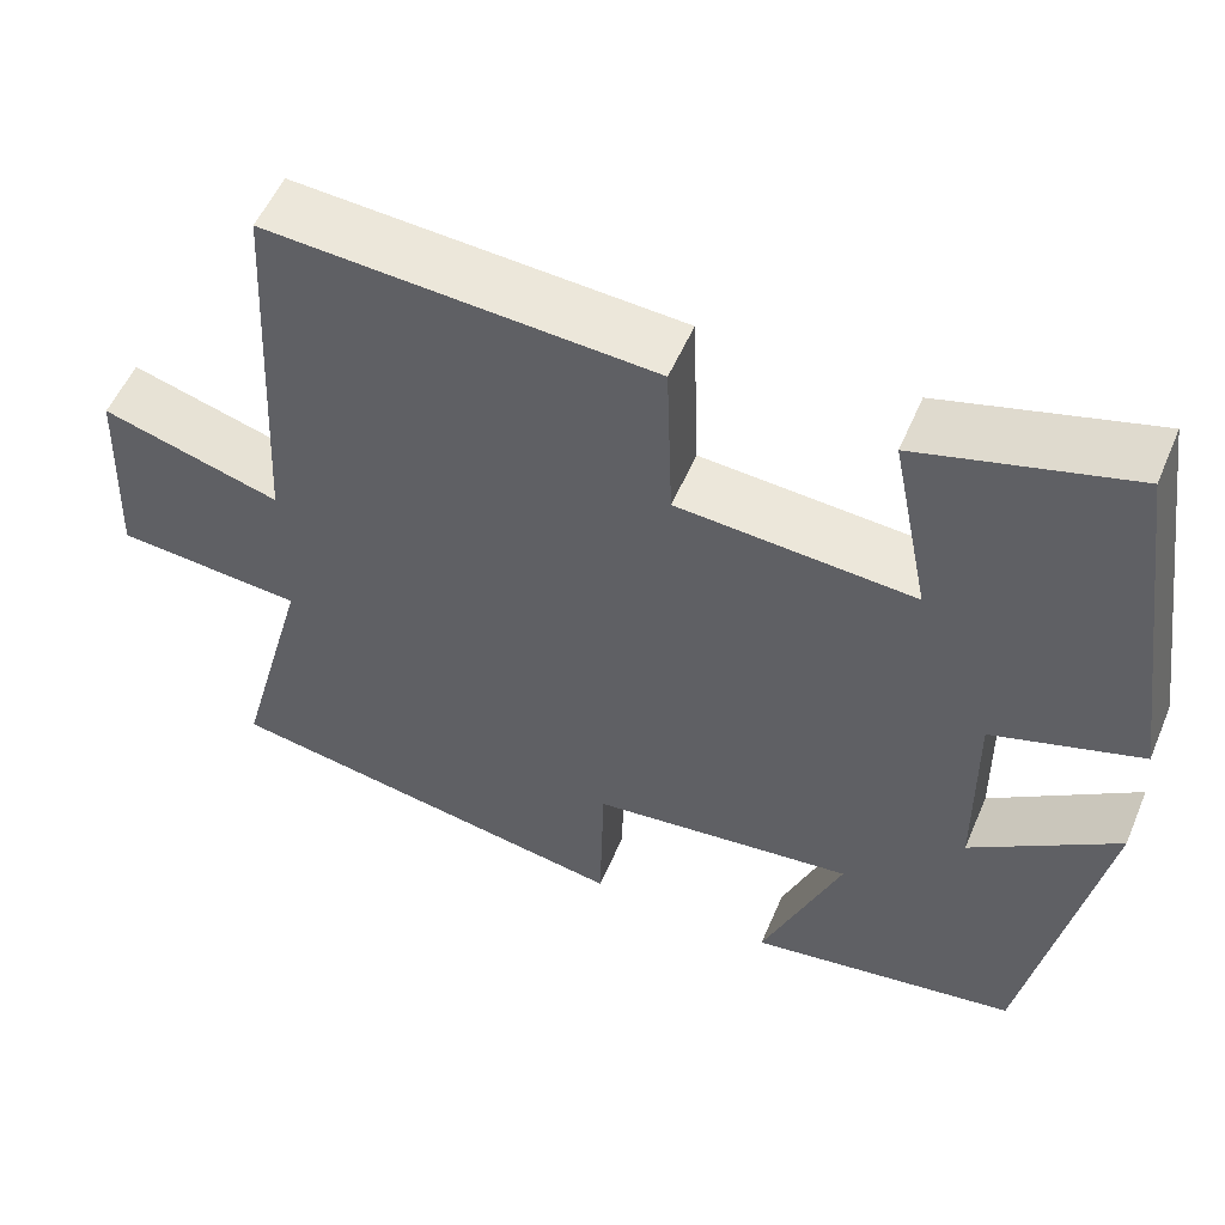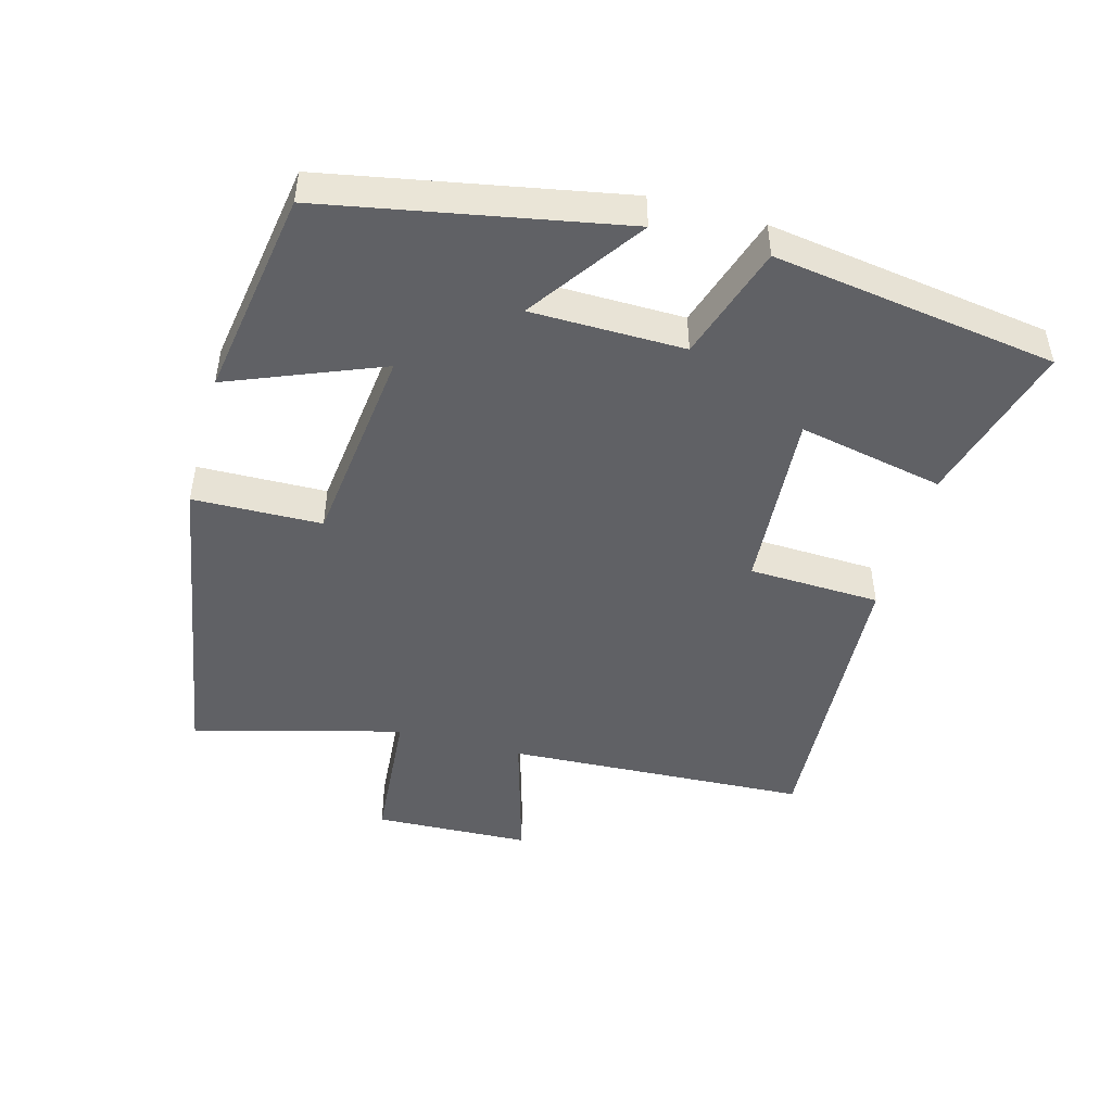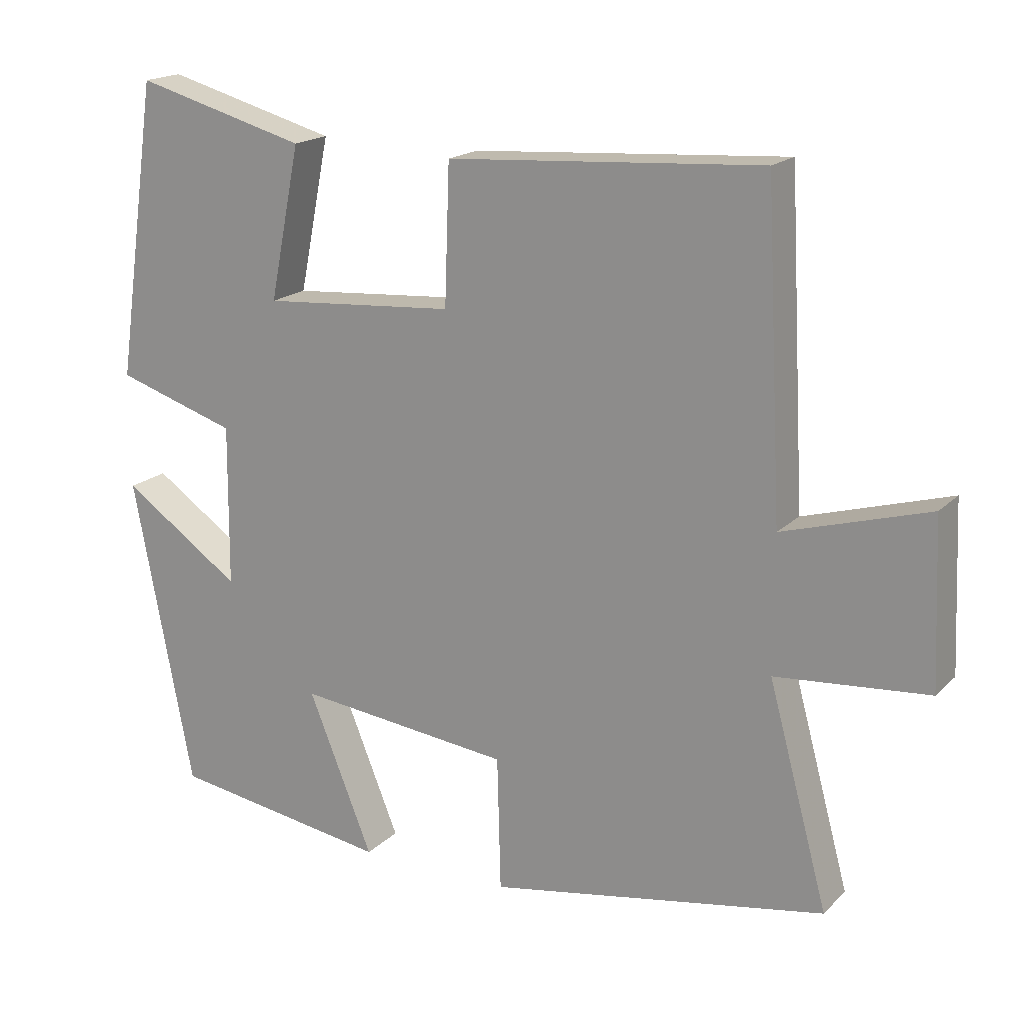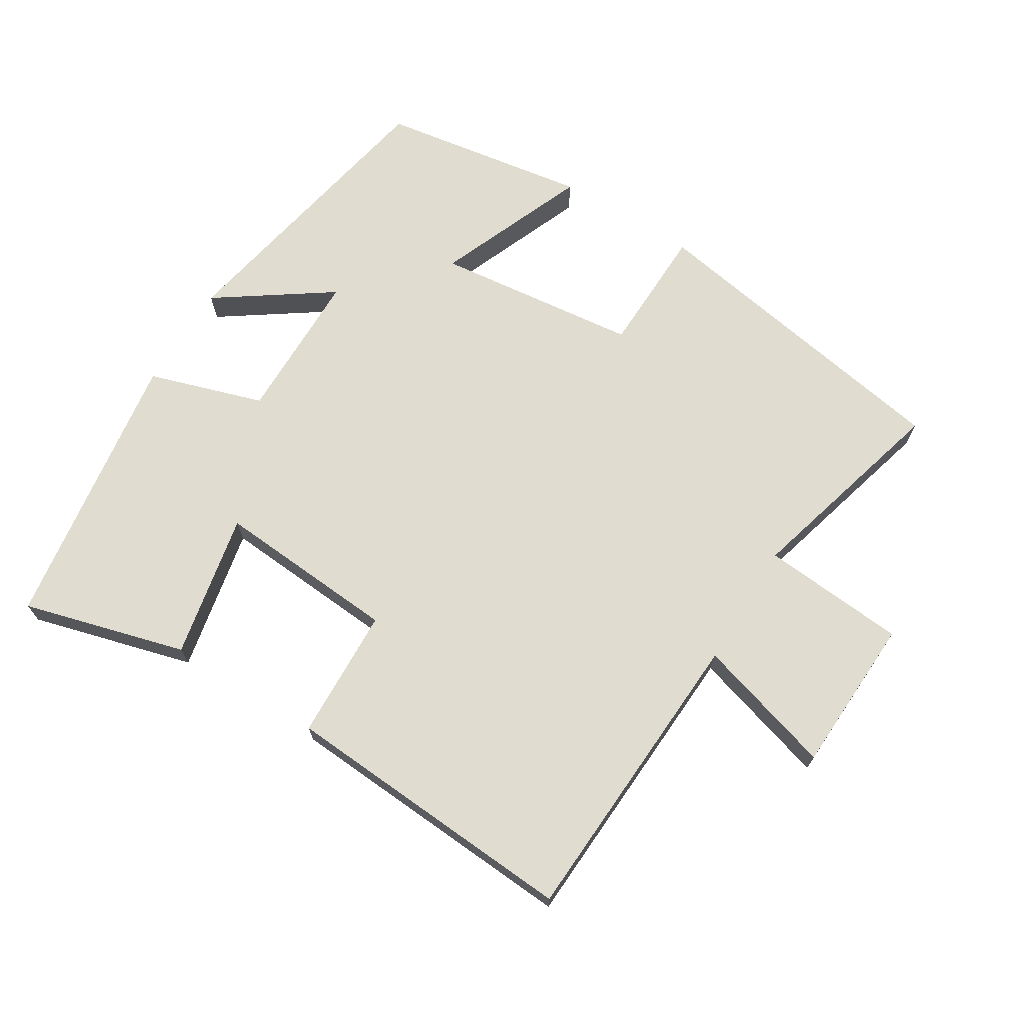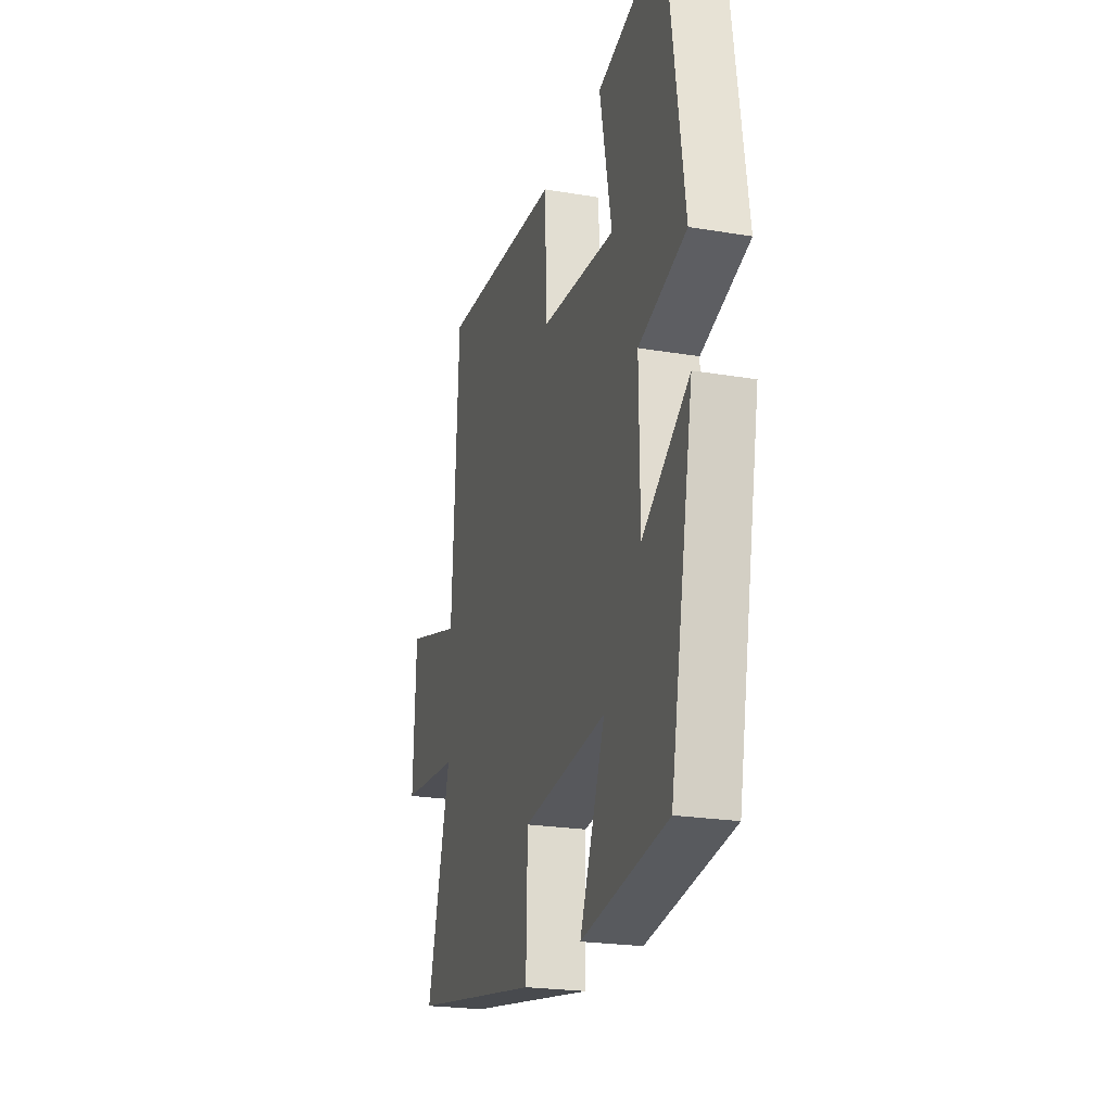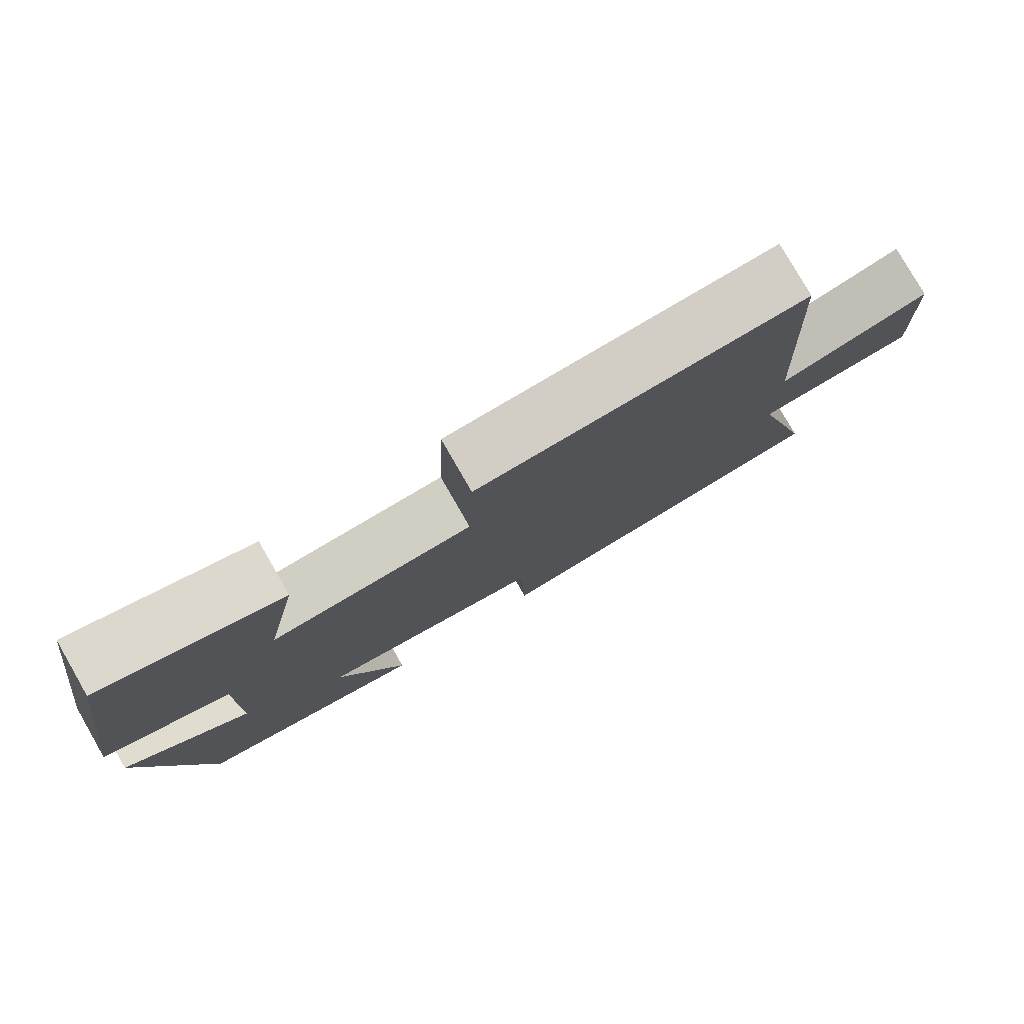
<metadata>
{"format":"obj","ext":"obj","renderer":"f3d","projection":"perspective","resolution":1024,"background":"white","views":[{"elev":54.0,"azim":-157.2,"up":"+Z"},{"elev":-47.1,"azim":-105.6,"up":"+Y"},{"elev":18.1,"azim":29.8,"up":"+Z"},{"elev":69.6,"azim":31.6,"up":"+Y"},{"elev":-22.8,"azim":-106.1,"up":"+Z"},{"elev":79.2,"azim":-29.9,"up":"+Z"}]}
</metadata>
<code>
v -0.416 0.07 -0.452
v -0.5 0.07 -0.016
v -0.332 0.07 -0.132
v -0.33 0.07 0.094
v -0.5 0.07 0.148
v -0.44 0.07 0.566
v -0.199 0.07 0.5
v -0.242 0.07 0.285
v 0.028 0.07 0.305
v 0.035 0.07 0.5
v 0.476 0.07 0.529
v 0.5 0.07 0.081
v 0.704 0.07 0.141
v 0.714 0.07 -0.091
v 0.5 0.07 -0.109
v 0.584 0.07 -0.417
v 0.109 0.07 -0.5
v 0.104 0.07 -0.31
v -0.198 0.07 -0.276
v -0.107 0.07 -0.5
v -0.416 0 -0.452
v -0.5 0 -0.016
v -0.332 0 -0.132
v -0.33 0 0.094
v -0.5 0 0.148
v -0.44 0 0.566
v -0.199 0 0.5
v -0.242 0 0.285
v 0.028 0 0.305
v 0.035 0 0.5
v 0.476 0 0.529
v 0.5 0 0.081
v 0.704 0 0.141
v 0.714 0 -0.091
v 0.5 0 -0.109
v 0.584 0 -0.417
v 0.109 0 -0.5
v 0.104 0 -0.31
v -0.198 0 -0.276
v -0.107 0 -0.5
f 1 2 3
f 20 1 3
f 19 20 3
f 18 19 3 4
f 15 16 17 18
f 15 18 4
f 12 13 14 15
f 11 12 15
f 10 11 15
f 9 10 15
f 15 4 5
f 9 15 5
f 8 9 5
f 5 6 7 8
f 23 22 21
f 23 21 40
f 23 40 39
f 24 23 39 38
f 38 37 36 35
f 24 38 35
f 35 34 33 32
f 35 32 31
f 35 31 30
f 35 30 29
f 25 24 35
f 25 35 29
f 25 29 28
f 28 27 26 25
f 1 21 22 2
f 2 22 23 3
f 3 23 24 4
f 4 24 25 5
f 5 25 26 6
f 6 26 27 7
f 7 27 28 8
f 8 28 29 9
f 9 29 30 10
f 10 30 31 11
f 11 31 32 12
f 12 32 33 13
f 13 33 34 14
f 14 34 35 15
f 15 35 36 16
f 16 36 37 17
f 17 37 38 18
f 18 38 39 19
f 19 39 40 20
f 20 40 21 1

</code>
